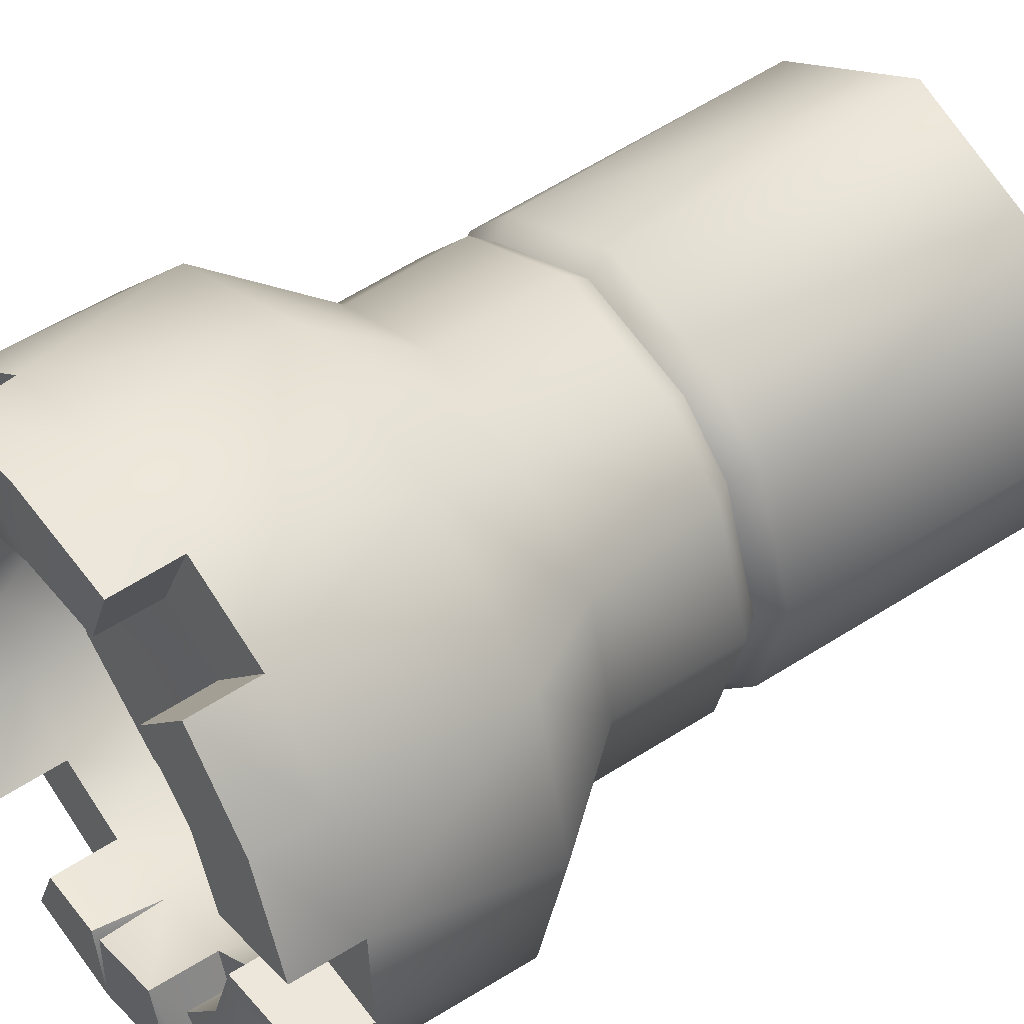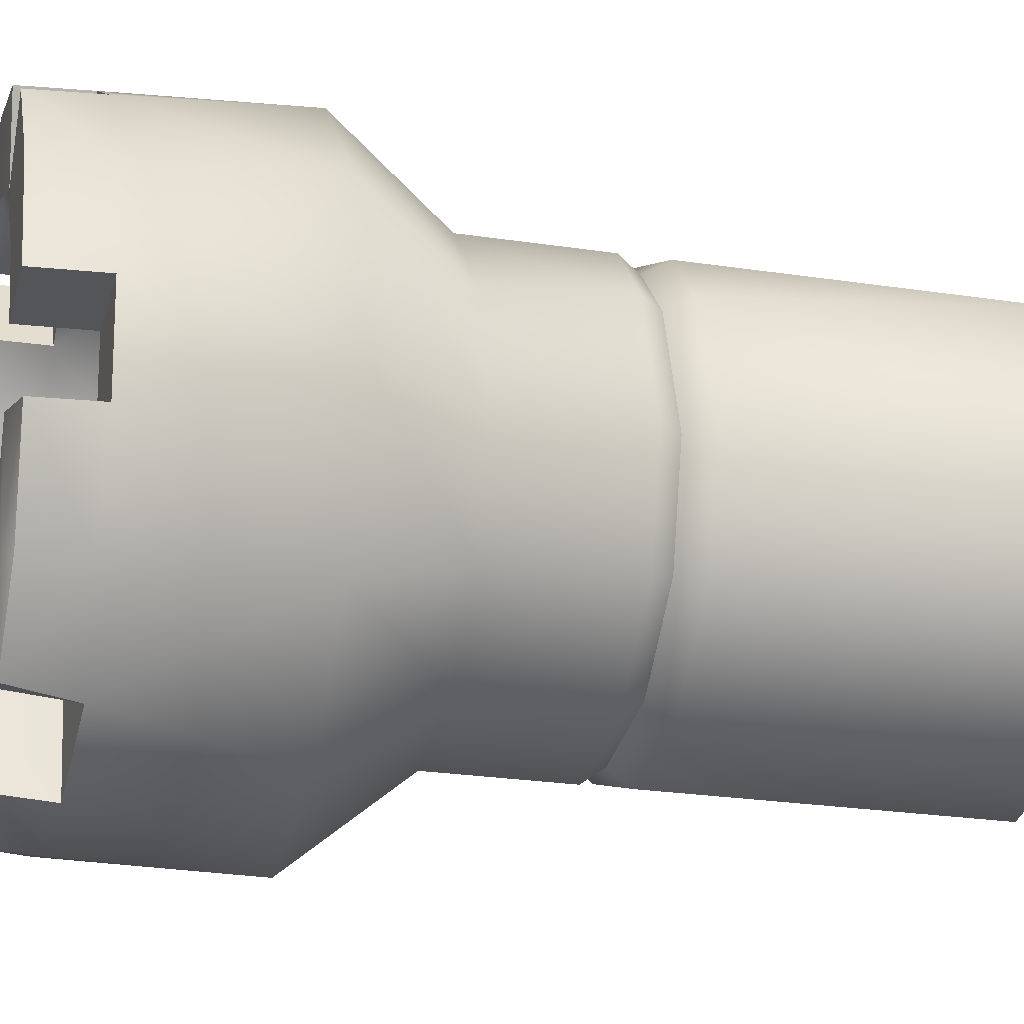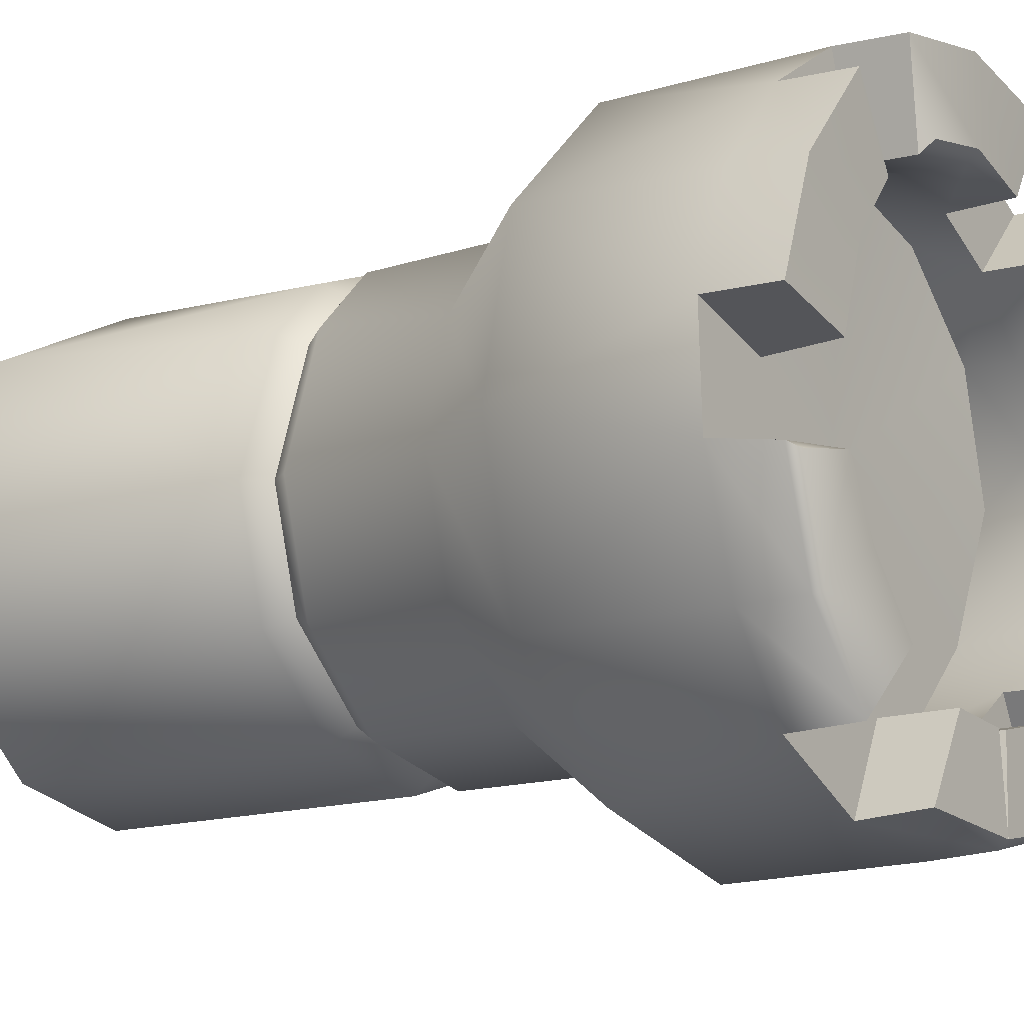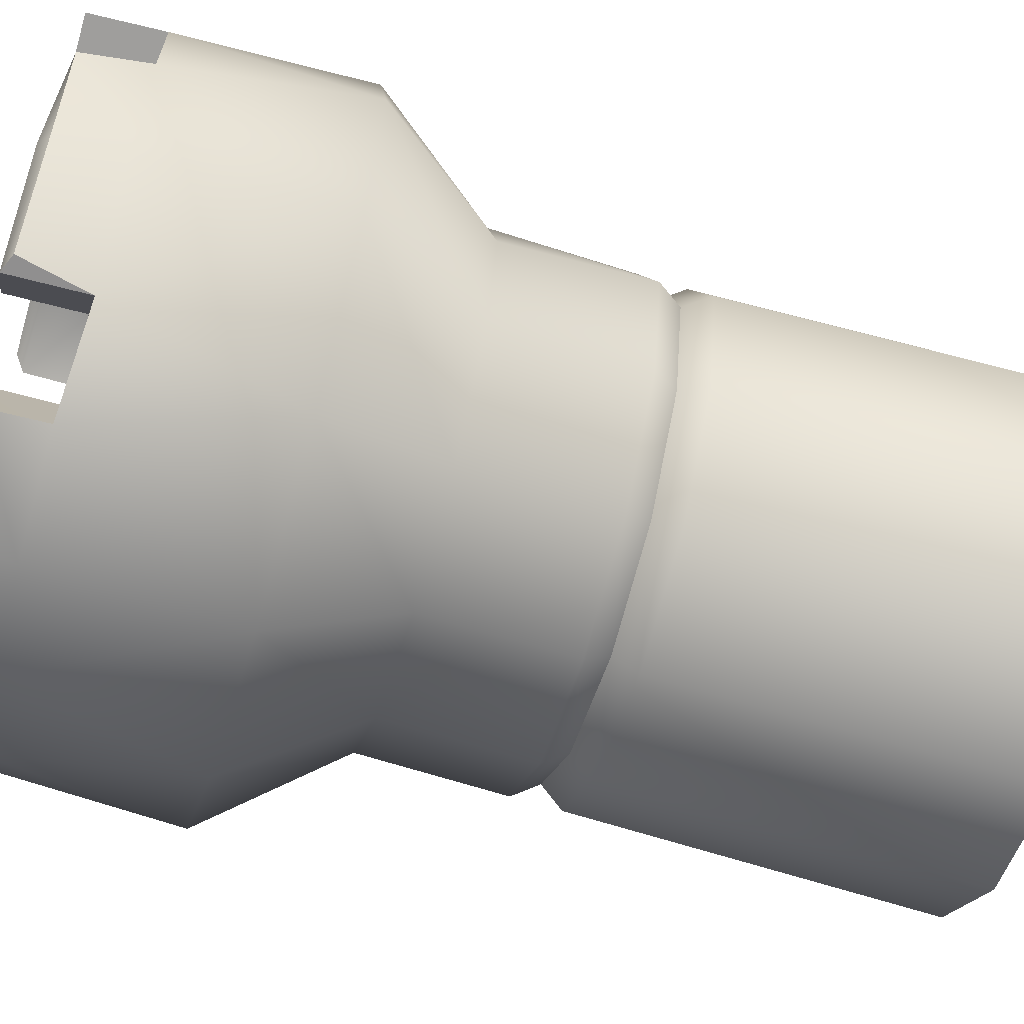
<metadata>
{"format":"obj","ext":"obj","renderer":"f3d","projection":"perspective","resolution":1024,"background":"white","views":[{"elev":46.0,"azim":51.6,"up":"+Y"},{"elev":-18.2,"azim":75.1,"up":"+Y"},{"elev":-12.2,"azim":-54.8,"up":"+Y"},{"elev":-64.1,"azim":73.6,"up":"+Y"}]}
</metadata>
<code>
g Color_03
v 3.219 -8.687 26.23
v 3.035 -8.598 26.58
v 2.548 -6.152 26.62
v 0.1608 -6.651 24.59
v 0.2529 -6.575 26.61
v 0.1501 -7.075 26.39
v 0.1608 -6.651 24.59
v 0.1501 -7.075 26.39
v -0.1063 -6.579 26.61
v 0.2529 -6.575 26.61
v 0.1876 -9.019 26.6
v 0.1501 -7.075 26.39
v 0.1501 -7.075 26.39
v 0.1876 -9.019 26.6
v -0.1063 -6.579 26.61
v 5.797 -7.166 24.46
v 5.62 -6.885 26.59
v 6.142 -6.91 26.38
v -3.127 8.863 26.46
v -2.275 6.552 26.61
v -2.574 6.155 26.31
v -9.022 -1.733 26.39
v -6.471 -1.447 26.5
v -8.734 -1.867 26.62
v -6.224 3.511 22.5
v 0.00272 0.003986 22.5
v -7.041 -0.07169 22.5
v -3.576 6.051 23.01
v -0.07388 7.133 23.01
v 3.451 6.127 23.01
v 6.138 3.635 23.01
v 7.029 0.07949 23.01
v -6.148 -3.636 22.5
v -7.041 -0.07169 22.5
v 0.00272 0.003986 22.5
v -3.454 -6.134 22.5
v 0.07949 -7.142 22.5
v 3.549 -6.062 22.5
v 6.23 -3.503 22.5
v 7.029 0.07949 23.01
v -6.567 -1.305 24.59
v -5.73 -3.388 26.61
v -6.471 -1.447 26.5
v -5.787 -3.422 24.59
v -4.12 -5.251 26.61
v -4.163 -5.301 24.59
v -6.148 -3.636 22.5
v -7.041 -0.07169 22.5
v -3.454 -6.134 22.5
v -6.709 0.7942 24.53
v -6.224 3.511 22.5
v -5.859 3.305 24.59
v -6.562 1.107 26.4
v -5.807 3.276 26.4
v -2.009 -6.409 24.59
v 0.07949 -7.142 22.5
v 0.1608 -6.651 24.59
v -0.1063 -6.579 26.61
v -1.987 -6.347 26.61
v 2.599 -6.196 24.6
v 3.549 -6.062 22.5
v 2.548 -6.152 26.62
v 0.2529 -6.575 26.61
v 4.418 -5.039 24.58
v 6.23 -3.503 22.5
v 5.864 -3.297 24.59
v 5.807 -3.264 26.61
v 4.349 -5.006 26.59
v 6.608 -0.9105 26.61
v 6.674 -0.9238 24.59
v 7.029 0.07949 23.01
v 6.574 1.225 24.59
v 6.138 3.635 23.01
v 5.792 3.43 24.59
v 5.735 3.396 26.61
v 6.509 1.218 26.61
v 4.035 5.304 26.61
v 4.076 5.355 24.59
v 3.451 6.127 23.01
v 2.161 6.344 24.59
v -0.07388 7.133 23.01
v -0.06958 6.731 24.59
v -0.06899 6.675 26.31
v 2.201 6.412 26.46
v -2.574 6.155 26.31
v -2.595 6.207 24.59
v -3.576 6.051 23.01
v -4.409 5.043 24.59
v -6.224 3.511 22.5
v -5.859 3.305 24.59
v -5.807 3.276 26.4
v -4.423 5.075 26.5
v -3.485 5.897 15.69
v -8.417 4.745 19.22
v -5.964 3.364 15.69
v -4.848 8.201 19.22
v -0.07082 6.851 15.69
v -0.1011 9.666 19.22
v -5.964 3.364 15.69
v -8.417 4.745 19.22
v -9.521 -0.09837 19.22
v -6.845 -0.06961 15.69
v -8.313 -4.917 19.22
v -5.89 -3.483 15.69
v -5.89 -3.483 15.69
v -8.313 -4.917 19.22
v -4.67 -8.295 19.22
v -3.357 -5.963 15.69
v 0.1066 -9.658 19.22
v 0.07632 -6.843 15.69
v 0.07632 -6.843 15.69
v 0.1066 -9.658 19.22
v 4.853 -8.193 19.22
v 3.49 -5.889 15.69
v 8.422 -4.737 19.22
v 5.969 -3.356 15.69
v 9.526 0.1063 19.22
v 6.85 0.07752 15.69
v 8.319 4.925 19.22
v 5.896 3.491 15.69
v 5.896 3.491 15.69
v 8.319 4.925 19.22
v 4.676 8.303 19.22
v 3.363 5.971 15.69
v -0.1011 9.666 19.22
v -0.07082 6.851 15.69
v -8.313 -4.917 19.22
v -8.099 -4.79 24.59
v -6.198 -7.237 24.59
v -4.67 -8.295 19.22
v -3.183 -8.787 24.59
v 0.1066 -9.658 19.22
v 0.1038 -9.409 24.59
v 9.219 1.541 24.59
v 8.319 4.925 19.22
v 9.526 0.1063 19.22
v 8.104 4.798 24.59
v 8.025 4.751 26.61
v 9.128 1.53 26.61
v 8.319 4.925 19.22
v 6.016 7.338 24.59
v 4.676 8.303 19.22
v 8.104 4.798 24.59
v 5.955 7.267 26.61
v 8.025 4.751 26.61
v 9.526 0.1063 19.22
v 9.359 -1.466 24.59
v 9.219 1.541 24.59
v 8.422 -4.737 19.22
v 8.206 -4.615 24.59
v 9.103 -1.415 26.42
v 8.135 -4.576 26.35
v 6.142 -6.91 26.38
v 5.797 -7.166 24.46
v 4.853 -8.193 19.22
v 3.359 -8.855 24.61
v 0.1066 -9.658 19.22
v 0.1038 -9.409 24.59
v 3.219 -8.687 26.23
v 0.187 -9.249 26.35
v 4.676 8.303 19.22
v 6.016 7.338 24.59
v 3.335 8.722 24.59
v -0.1011 9.666 19.22
v -0.09845 9.417 24.59
v -0.09747 9.325 26.61
v 3.301 8.638 26.61
v -3.127 8.863 26.46
v -3.342 8.878 24.59
v -4.848 8.201 19.22
v -5.881 7.249 24.59
v -8.417 4.745 19.22
v -8.2 4.623 24.59
v -8.12 4.578 26.61
v -5.825 7.177 26.61
v -9.263 1.519 26.61
v -9.355 1.536 24.59
v -9.521 -0.09837 19.22
v -9.213 -1.477 24.59
v -8.313 -4.917 19.22
v -8.099 -4.79 24.59
v -8.028 -4.748 26.38
v -9.022 -1.733 26.39
v -6.06 -7.097 26.49
v -6.198 -7.237 24.59
v -5.881 7.249 24.59
v -3.342 8.878 24.59
v -2.595 6.207 24.59
v -4.409 5.043 24.59
v -9.213 -1.477 24.59
v -9.355 1.536 24.59
v -6.709 0.7942 24.53
v -6.567 -1.305 24.59
v -3.183 -8.787 24.59
v -6.198 -7.237 24.59
v -4.163 -5.301 24.59
v -2.009 -6.409 24.59
v 9.219 1.541 24.59
v 9.359 -1.466 24.59
v 6.674 -0.9238 24.59
v 6.574 1.225 24.59
v 3.335 8.722 24.59
v 6.016 7.338 24.59
v 4.076 5.355 24.59
v 2.161 6.344 24.59
v -6.198 -7.237 24.59
v -6.06 -7.097 26.49
v -4.12 -5.251 26.61
v -4.163 -5.301 24.59
v 9.359 -1.466 24.59
v 9.103 -1.415 26.42
v 6.608 -0.9105 26.61
v 6.674 -0.9238 24.59
v 6.016 7.338 24.59
v 5.955 7.267 26.61
v 4.035 5.304 26.61
v 4.076 5.355 24.59
v 5.955 7.267 26.61
v 5.735 3.396 26.61
v 4.035 5.304 26.61
v 8.025 4.751 26.61
v 6.509 1.218 26.61
v 9.128 1.53 26.61
v -5.825 7.177 26.61
v -5.881 7.249 24.59
v -4.409 5.043 24.59
v -4.423 5.075 26.5
v 9.128 1.53 26.61
v 9.219 1.541 24.59
v 6.574 1.225 24.59
v 6.509 1.218 26.61
v 3.301 8.638 26.61
v 3.335 8.722 24.59
v 2.161 6.344 24.59
v 2.201 6.412 26.46
v -3.1 -8.603 26.48
v -3.183 -8.787 24.59
v -2.009 -6.409 24.59
v -1.987 -6.347 26.61
v -3.183 -8.787 24.59
v -3.1 -8.603 26.48
v 0.187 -9.249 26.35
v 0.1038 -9.409 24.59
v 3.359 -8.855 24.61
v 3.219 -8.687 26.23
v 2.548 -6.152 26.62
v 2.599 -6.196 24.6
v 0.187 -9.249 26.35
v -3.1 -8.603 26.48
v 0.1876 -9.019 26.6
v 3.219 -8.687 26.23
v 3.035 -8.598 26.58
v 0.1876 -9.019 26.6
v 0.2529 -6.575 26.61
v 2.548 -6.152 26.62
v 3.035 -8.598 26.58
v 0.1876 -9.019 26.6
v -3.1 -8.603 26.48
v -1.987 -6.347 26.61
v -0.1063 -6.579 26.61
v 5.797 -7.166 24.46
v 3.359 -8.855 24.61
v 2.599 -6.196 24.6
v 4.418 -5.039 24.58
v 8.135 -4.576 26.35
v 6.142 -6.91 26.38
v 5.62 -6.885 26.59
v 7.826 -4.399 26.61
v 9.103 -1.415 26.42
v 7.826 -4.399 26.61
v 6.608 -0.9105 26.61
v 9.103 -1.415 26.42
v 5.807 -3.264 26.61
v 4.349 -5.006 26.59
v 5.62 -6.885 26.59
v 5.62 -6.885 26.59
v 5.797 -7.166 24.46
v 4.418 -5.039 24.58
v 4.349 -5.006 26.59
v -2.275 6.552 26.61
v -0.06899 6.675 26.31
v -2.574 6.155 26.31
v -0.07217 6.942 26.61
v 2.201 6.412 26.46
v -3.342 8.878 24.59
v -3.127 8.863 26.46
v -2.574 6.155 26.31
v -2.595 6.207 24.59
v -3.127 8.863 26.46
v -0.07217 6.942 26.61
v -2.275 6.552 26.61
v -0.09747 9.325 26.61
v 2.201 6.412 26.46
v 3.301 8.638 26.61
v -6.709 0.7942 24.53
v -6.783 0.8838 26.61
v -6.562 1.107 26.4
v -5.807 3.276 26.4
v -5.969 3.367 26.61
v -4.423 5.075 26.5
v -9.355 1.536 24.59
v -9.263 1.519 26.61
v -6.783 0.8838 26.61
v -6.709 0.7942 24.53
v -9.263 1.519 26.61
v -5.969 3.367 26.61
v -6.783 0.8838 26.61
v -8.12 4.578 26.61
v -4.423 5.075 26.5
v -5.825 7.177 26.61
v -8.028 -4.748 26.38
v -9.022 -1.733 26.39
v -8.734 -1.867 26.62
v -7.838 -4.639 26.61
v -6.06 -7.097 26.49
v -7.838 -4.639 26.61
v -4.12 -5.251 26.61
v -6.06 -7.097 26.49
v -5.73 -3.388 26.61
v -6.471 -1.447 26.5
v -8.734 -1.867 26.62
v -9.022 -1.733 26.39
v -9.213 -1.477 24.59
v -6.567 -1.305 24.59
v -6.471 -1.447 26.5
v -3.651 5.2 10.91
v -0.07223 6.983 10.22
v -0.06671 6.468 10.91
v -3.988 5.567 10.22
v -5.266 3.553 10.91
v -5.64 3.883 10.22
v -6.98 -0.07108 10.22
v -6.465 -0.06551 10.91
v -5.564 -3.29 10.91
v -6.007 -3.553 10.22
v -3.171 -5.632 10.91
v -3.424 -6.081 10.22
v 0.07225 -6.464 10.91
v 0.07777 -6.979 10.22
v 3.297 -5.563 10.91
v 3.559 -6.006 10.22
v 5.639 -3.17 10.91
v 6.088 -3.423 10.22
v 6.471 0.07348 10.91
v 6.986 0.07898 10.22
v 5.194 3.665 10.91
v 5.561 4.003 10.22
v 3.544 5.278 10.91
v 3.873 5.652 10.22
v -0.07223 6.983 10.22
v -0.06671 6.468 10.91
v -5.709 3.773 11.6
v -5.964 3.364 15.69
v -6.845 -0.06961 15.69
v -6.952 -0.07076 11.6
v -5.89 -3.483 15.69
v -5.982 -3.538 11.6
v -3.357 -5.963 15.69
v -3.41 -6.056 11.6
v 0.07632 -6.843 15.69
v 0.07747 -6.95 11.6
v 0.07747 -6.95 11.6
v 0.07632 -6.843 15.69
v 3.49 -5.889 15.69
v 3.545 -5.981 11.6
v 5.969 -3.356 15.69
v 6.063 -3.408 11.6
v 6.85 0.07752 15.69
v 6.957 0.07867 11.6
v 5.896 3.491 15.69
v 5.632 3.894 11.6
v 4.902 5.009 -1.907e-06
v 5.561 4.003 10.22
v 3.873 5.652 10.22
v -0.07223 6.983 10.22
v -0.07515 7.254 -1.907e-06
v -3.988 5.567 10.22
v -5.002 4.903 0
v -5.64 3.883 10.22
v -6.98 -0.07108 10.22
v -7.248 -0.07395 1.907e-06
v -7.248 -0.07395 1.907e-06
v -6.98 -0.07108 10.22
v -6.007 -3.553 10.22
v -6.237 -3.689 3.338e-06
v -3.424 -6.081 10.22
v -3.555 -6.314 3.815e-06
v -3.555 -6.314 3.815e-06
v -3.424 -6.081 10.22
v 0.07777 -6.979 10.22
v 0.08065 -7.246 3.815e-06
v 0.08065 -7.246 3.815e-06
v 0.07777 -6.979 10.22
v 3.559 -6.006 10.22
v 3.695 -6.236 2.384e-06
v 3.695 -6.236 2.384e-06
v 3.559 -6.006 10.22
v 6.088 -3.423 10.22
v 6.321 -3.554 9.537e-07
v 6.986 0.07898 10.22
v 7.253 0.08185 0
v 7.253 0.08185 0
v 6.986 0.07898 10.22
v 5.561 4.003 10.22
v 4.902 5.009 -1.907e-06
v -3.88 5.638 11.6
v -5.964 3.364 15.69
v -5.709 3.773 11.6
v -3.485 5.897 15.69
v -0.07193 6.954 11.6
v -0.07082 6.851 15.69
v 3.764 5.72 11.6
v -0.07082 6.851 15.69
v -0.07193 6.954 11.6
v 3.363 5.971 15.69
v 5.632 3.894 11.6
v 5.896 3.491 15.69
v -3.88 5.638 11.6
v -0.06671 6.468 10.91
v -0.07193 6.954 11.6
v -3.651 5.2 10.91
v -5.709 3.773 11.6
v -5.266 3.553 10.91
v -6.465 -0.06551 10.91
v -6.952 -0.07076 11.6
v -5.982 -3.538 11.6
v -5.564 -3.29 10.91
v -3.41 -6.056 11.6
v -3.171 -5.632 10.91
v 0.07747 -6.95 11.6
v 0.07225 -6.464 10.91
v 3.545 -5.981 11.6
v 3.297 -5.563 10.91
v 6.063 -3.408 11.6
v 5.639 -3.17 10.91
v 6.957 0.07867 11.6
v 6.471 0.07348 10.91
v 5.632 3.894 11.6
v 5.194 3.665 10.91
v 3.764 5.72 11.6
v 3.544 5.278 10.91
v -0.06671 6.468 10.91
v -0.07193 6.954 11.6
g Color_03_0
f 3 2 1
f 6 5 4
f 9 8 7
f 12 11 10
f 15 14 13
f 18 17 16
f 21 20 19
f 24 23 22
f 27 26 25
f 26 28 25
f 28 26 29
f 26 30 29
f 30 26 31
f 26 32 31
f 35 34 33
f 36 35 33
f 35 36 37
f 38 35 37
f 35 38 39
f 40 35 39
f 43 42 41
f 42 44 41
f 42 45 44
f 45 46 44
f 44 47 41
f 44 46 47
f 47 48 41
f 46 49 47
f 50 41 48
f 50 48 51
f 52 50 51
f 53 50 52
f 54 53 52
f 46 55 49
f 56 49 55
f 57 56 55
f 58 57 55
f 59 58 55
f 57 60 56
f 60 61 56
f 62 60 57
f 63 62 57
f 60 64 61
f 65 61 64
f 66 65 64
f 67 66 64
f 68 67 64
f 67 69 66
f 69 70 66
f 66 70 65
f 70 71 65
f 70 72 71
f 73 71 72
f 74 73 72
f 75 74 72
f 76 75 72
f 75 77 74
f 77 78 74
f 74 78 73
f 78 79 73
f 78 80 79
f 81 79 80
f 82 81 80
f 83 82 80
f 84 83 80
f 83 85 82
f 85 86 82
f 82 86 81
f 86 87 81
f 86 88 87
f 89 87 88
f 90 89 88
f 91 90 88
f 92 91 88
f 95 94 93
f 94 96 93
f 93 96 97
f 96 98 97
f 101 100 99
f 102 101 99
f 103 101 102
f 104 103 102
f 107 106 105
f 108 107 105
f 109 107 108
f 110 109 108
f 113 112 111
f 114 113 111
f 115 113 114
f 116 115 114
f 117 115 116
f 118 117 116
f 119 117 118
f 120 119 118
f 123 122 121
f 124 123 121
f 125 123 124
f 126 125 124
f 129 128 127
f 130 129 127
f 131 129 130
f 130 132 131
f 132 133 131
f 136 135 134
f 135 137 134
f 137 138 134
f 138 139 134
f 142 141 140
f 141 143 140
f 141 144 143
f 144 145 143
f 148 147 146
f 146 147 149
f 147 150 149
f 147 151 150
f 151 152 150
f 150 152 153
f 154 150 153
f 149 150 154
f 155 149 154
f 154 156 155
f 155 156 157
f 156 158 157
f 156 159 158
f 159 160 158
f 163 162 161
f 161 164 163
f 164 165 163
f 165 166 163
f 166 167 163
f 168 166 165
f 169 168 165
f 169 165 164
f 170 169 164
f 171 169 170
f 170 172 171
f 172 173 171
f 173 174 171
f 174 175 171
f 176 174 173
f 177 176 173
f 177 173 172
f 178 177 172
f 179 177 178
f 178 180 179
f 180 181 179
f 181 182 179
f 182 183 179
f 184 182 181
f 185 184 181
f 188 187 186
f 189 188 186
f 192 191 190
f 193 192 190
f 196 195 194
f 197 196 194
f 200 199 198
f 201 200 198
f 204 203 202
f 205 204 202
f 208 207 206
f 209 208 206
f 212 211 210
f 213 212 210
f 216 215 214
f 217 216 214
f 220 219 218
f 219 221 218
f 219 222 221
f 222 223 221
f 226 225 224
f 227 226 224
f 230 229 228
f 231 230 228
f 234 233 232
f 235 234 232
f 238 237 236
f 239 238 236
f 242 241 240
f 243 242 240
f 246 245 244
f 247 246 244
f 250 249 248
f 248 251 250
f 251 252 250
f 255 254 253
f 256 255 253
f 259 258 257
f 260 259 257
f 263 262 261
f 264 263 261
f 267 266 265
f 268 267 265
f 265 269 268
f 272 271 270
f 271 273 270
f 273 274 270
f 274 275 270
f 278 277 276
f 279 278 276
f 282 281 280
f 281 283 280
f 281 284 283
f 287 286 285
f 288 287 285
f 291 290 289
f 290 292 289
f 290 293 292
f 293 294 292
f 297 296 295
f 297 298 296
f 298 299 296
f 298 300 299
f 303 302 301
f 304 303 301
f 307 306 305
f 306 308 305
f 306 309 308
f 309 310 308
f 313 312 311
f 314 313 311
f 311 315 314
f 318 317 316
f 317 319 316
f 319 320 316
f 320 321 316
f 324 323 322
f 325 324 322
f 328 327 326
f 327 329 326
f 326 329 330
f 329 331 330
f 331 332 330
f 332 333 330
f 334 333 332
f 335 334 332
f 336 334 335
f 337 336 335
f 338 336 337
f 339 338 337
f 340 338 339
f 341 340 339
f 342 340 341
f 343 342 341
f 344 342 343
f 345 344 343
f 346 344 345
f 347 346 345
f 348 346 347
f 349 348 347
f 348 349 350
f 351 348 350
f 354 353 352
f 355 354 352
f 356 354 355
f 357 356 355
f 358 356 357
f 359 358 357
f 360 358 359
f 361 360 359
f 364 363 362
f 365 364 362
f 366 364 365
f 367 366 365
f 368 366 367
f 369 368 367
f 370 368 369
f 371 370 369
f 374 373 372
f 375 374 372
f 376 375 372
f 377 375 376
f 378 377 376
f 379 377 378
f 380 379 378
f 381 380 378
f 384 383 382
f 385 384 382
f 386 384 385
f 387 386 385
f 390 389 388
f 391 390 388
f 394 393 392
f 395 394 392
f 398 397 396
f 399 398 396
f 400 398 399
f 401 400 399
f 404 403 402
f 405 404 402
f 408 407 406
f 407 409 406
f 406 409 410
f 409 411 410
f 414 413 412
f 413 415 412
f 412 415 416
f 415 417 416
f 420 419 418
f 419 421 418
f 418 421 422
f 421 423 422
f 423 424 422
f 424 425 422
f 426 425 424
f 427 426 424
f 428 426 427
f 429 428 427
f 430 428 429
f 431 430 429
f 432 430 431
f 433 432 431
f 434 432 433
f 435 434 433
f 436 434 435
f 437 436 435
f 438 436 437
f 439 438 437
f 440 438 439
f 441 440 439
f 440 441 442
f 443 440 442

</code>
